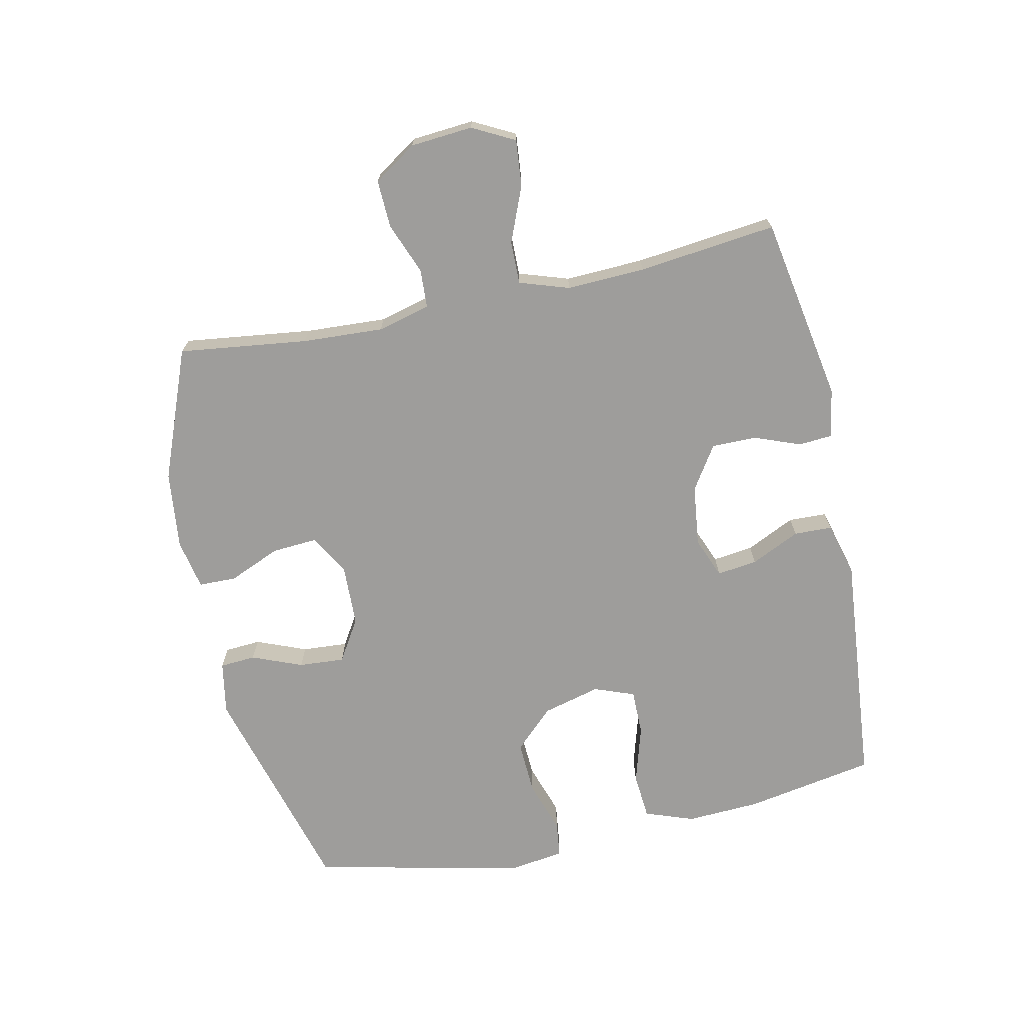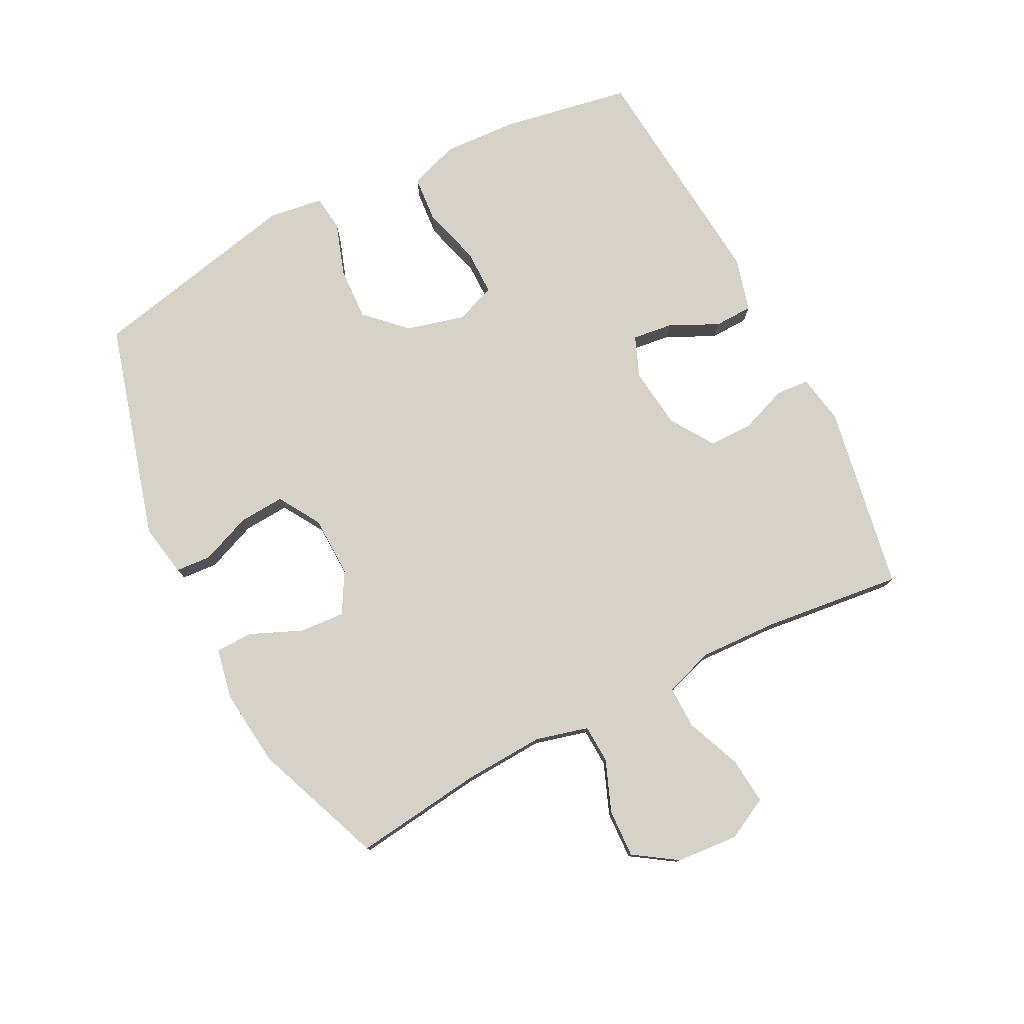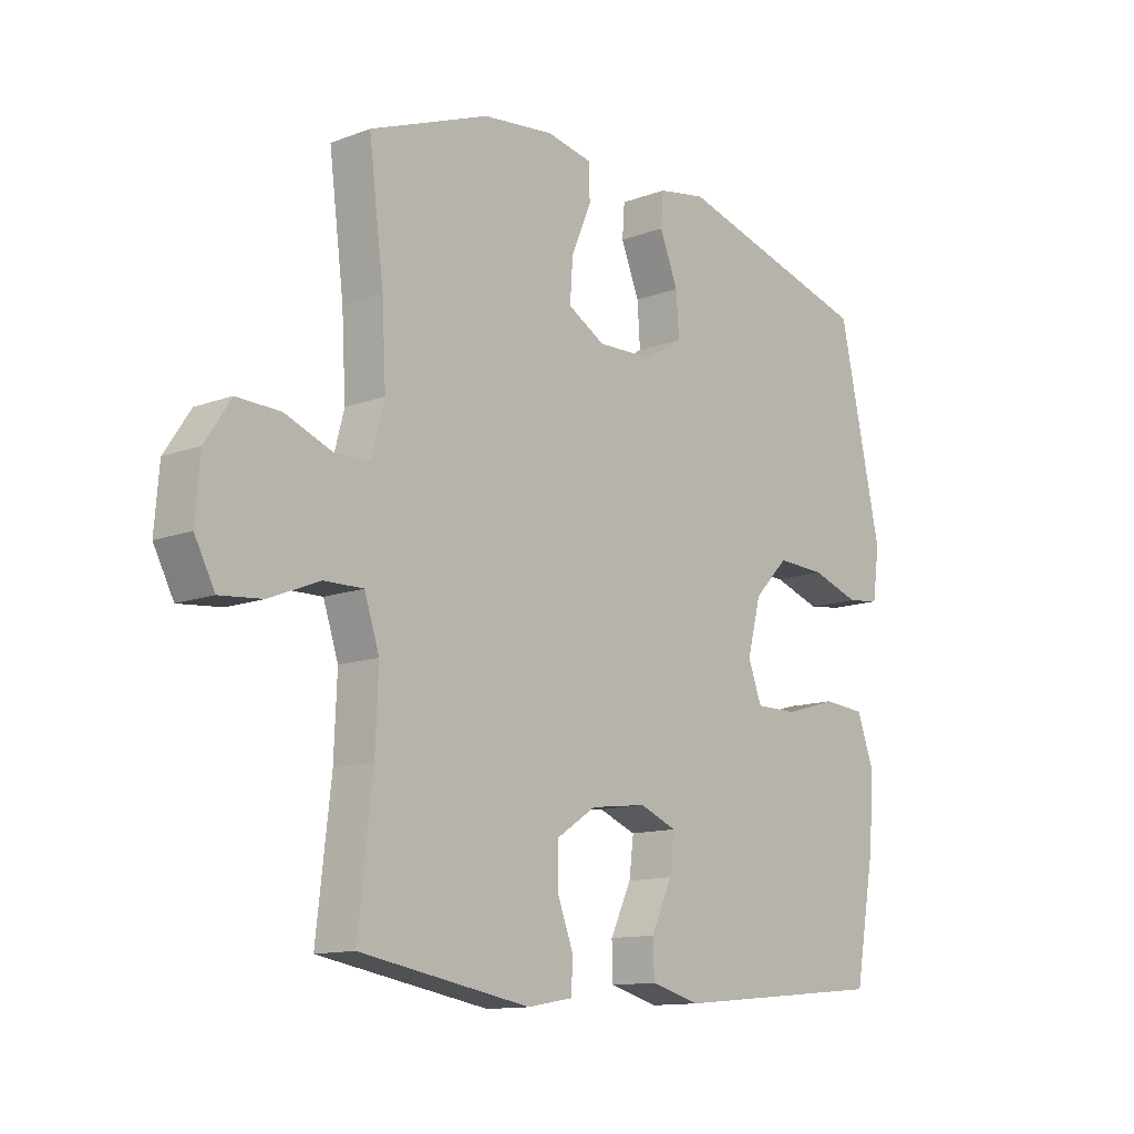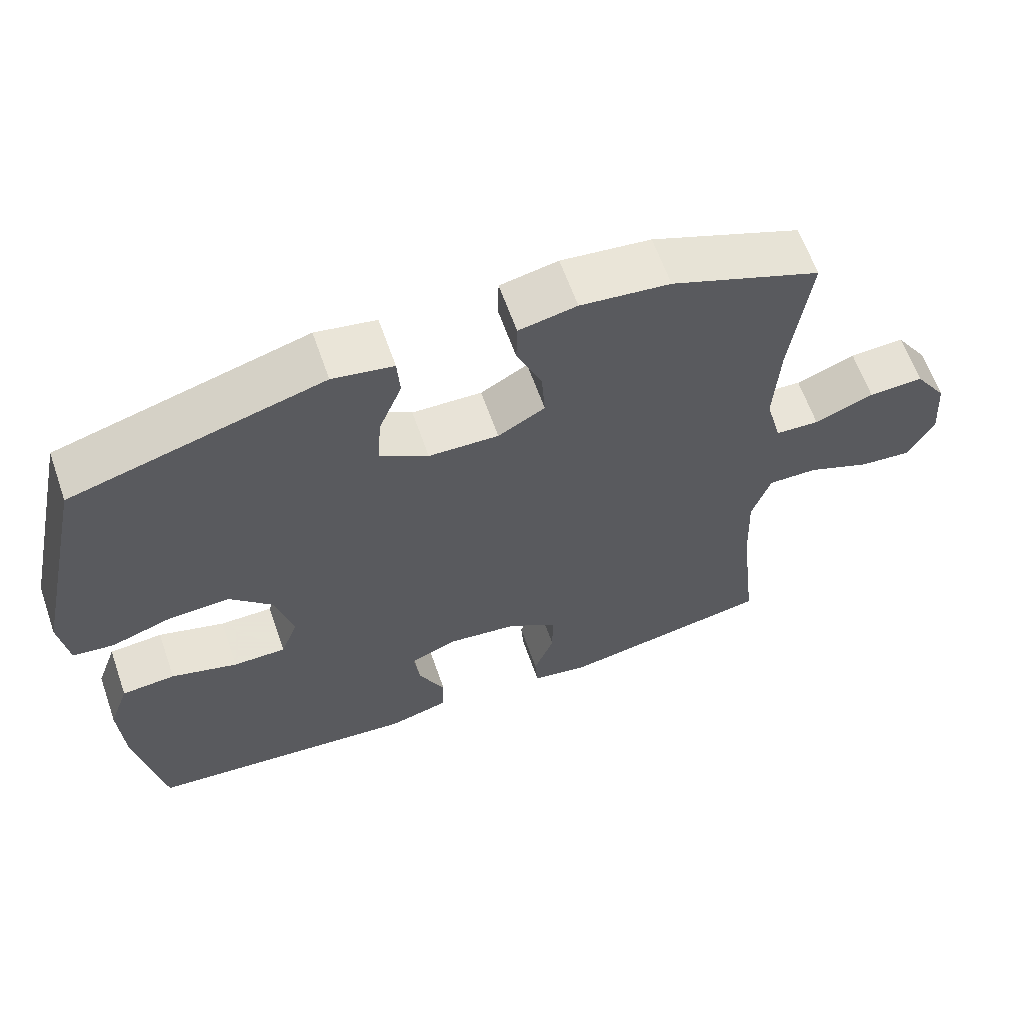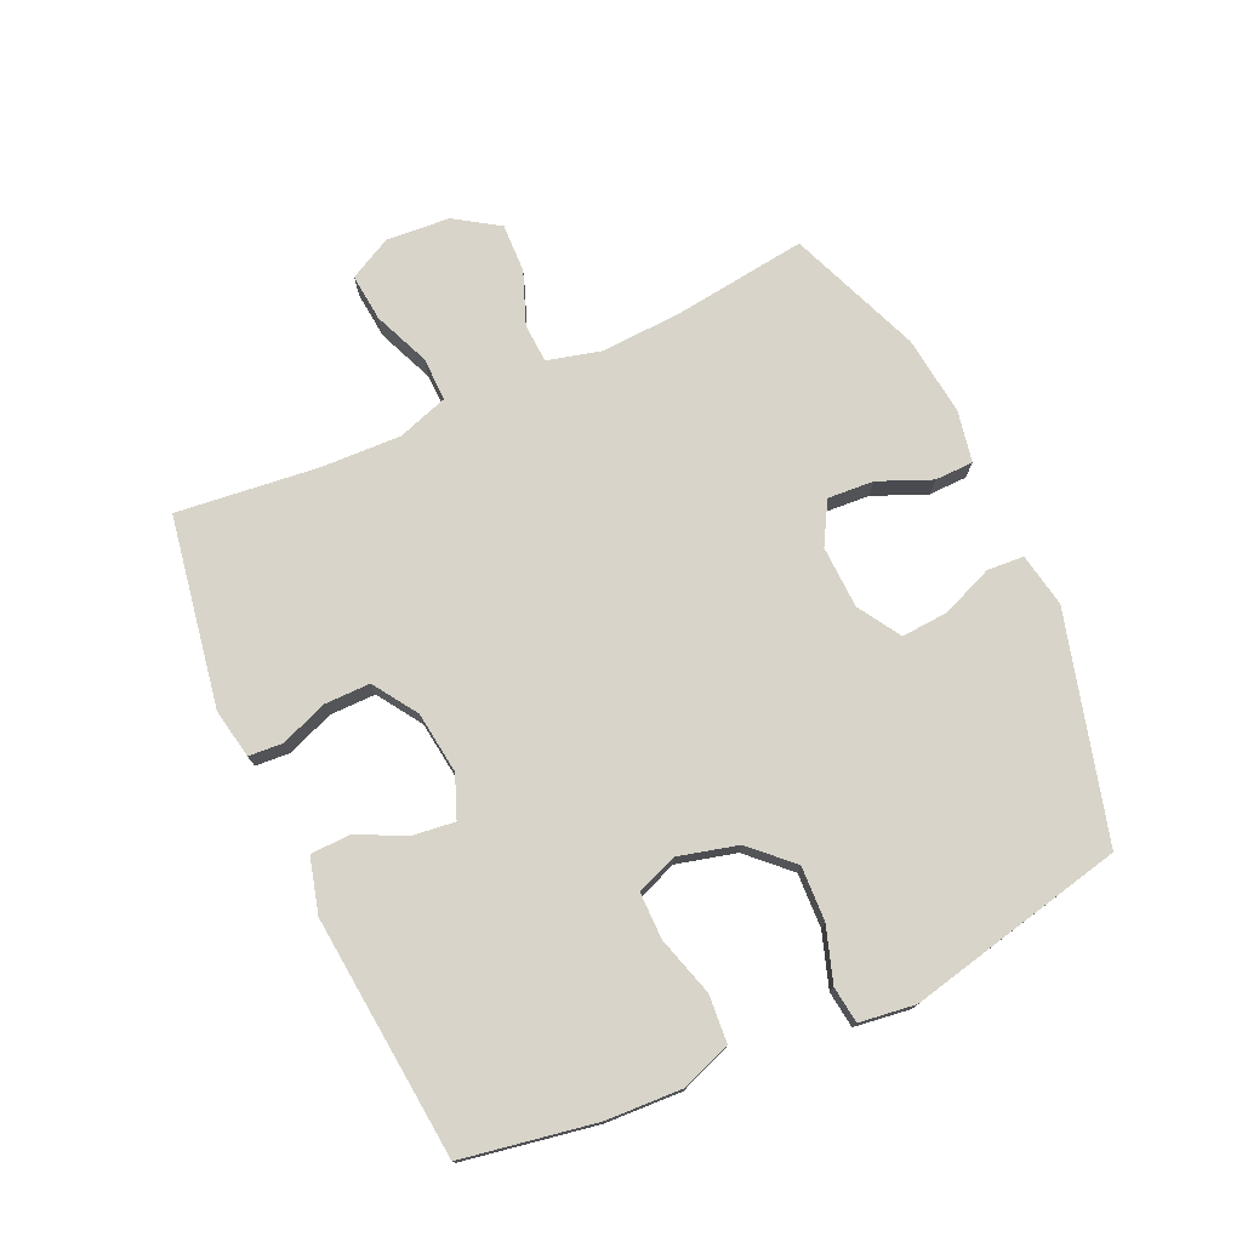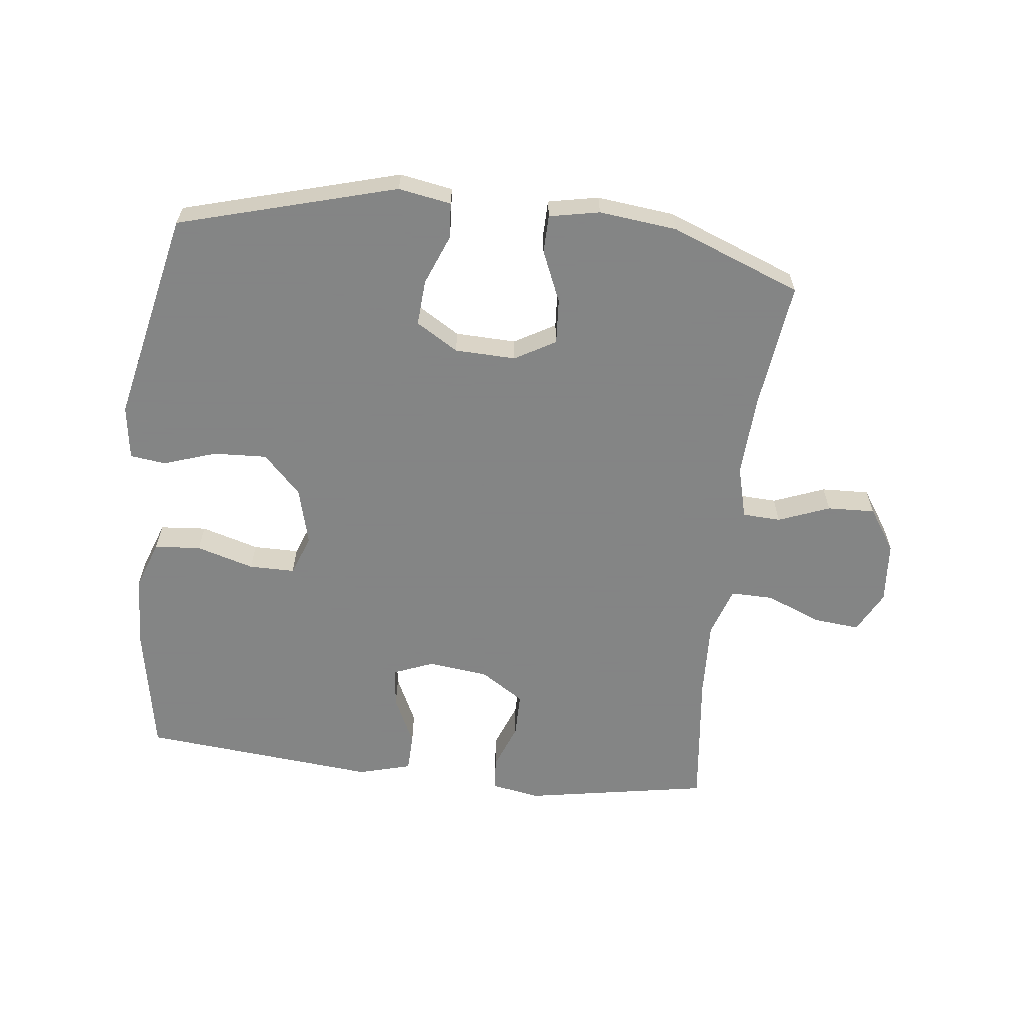
<metadata>
{"format":"obj","ext":"obj","renderer":"f3d","projection":"perspective","resolution":1024,"background":"white","views":[{"elev":-70.6,"azim":102.1,"up":"+Y"},{"elev":77.9,"azim":63.0,"up":"+Y"},{"elev":-12.5,"azim":131.2,"up":"+Z"},{"elev":62.8,"azim":-19.3,"up":"+Z"},{"elev":75.4,"azim":-114.7,"up":"+Y"},{"elev":-61.6,"azim":-6.6,"up":"+Y"}]}
</metadata>
<code>
v -0.5 0.07 -0.5
v -0.537 0.07 -0.294
v -0.543 0.07 -0.176
v -0.515 0.07 -0.098
v -0.441 0.07 -0.092
v -0.349 0.07 -0.119
v -0.276 0.07 -0.119
v -0.252 0.07 -0.055
v -0.276 0.07 0.037
v -0.336 0.07 0.099
v -0.421 0.07 0.095
v -0.505 0.07 0.067
v -0.562 0.07 0.074
v -0.574 0.07 0.161
v -0.5 0.07 0.5
v -0.153 0.07 0.597
v -0.069 0.07 0.582
v -0.065 0.07 0.525
v -0.097 0.07 0.445
v -0.102 0.07 0.372
v -0.035 0.07 0.331
v 0.062 0.07 0.328
v 0.127 0.07 0.365
v 0.122 0.07 0.437
v 0.087 0.07 0.519
v 0.088 0.07 0.579
v 0.168 0.07 0.595
v 0.292 0.07 0.581
v 0.5 0.07 0.5
v 0.474 0.07 0.295
v 0.467 0.07 0.166
v 0.489 0.07 0.082
v 0.55 0.07 0.079
v 0.632 0.07 0.111
v 0.708 0.07 0.114
v 0.753 0.07 0.046
v 0.761 0.07 -0.053
v 0.726 0.07 -0.12
v 0.652 0.07 -0.113
v 0.564 0.07 -0.077
v 0.496 0.07 -0.076
v 0.47 0.07 -0.155
v 0.475 0.07 -0.28
v 0.5 0.07 -0.5
v 0.204 0.07 -0.552
v 0.126 0.07 -0.538
v 0.122 0.07 -0.485
v 0.15 0.07 -0.411
v 0.15 0.07 -0.34
v 0.081 0.07 -0.295
v -0.016 0.07 -0.283
v -0.081 0.07 -0.309
v -0.073 0.07 -0.373
v -0.036 0.07 -0.451
v -0.038 0.07 -0.512
v -0.123 0.07 -0.535
v -0.5 0 -0.5
v -0.537 0 -0.294
v -0.543 0 -0.176
v -0.515 0 -0.098
v -0.441 0 -0.092
v -0.349 0 -0.119
v -0.276 0 -0.119
v -0.252 0 -0.055
v -0.276 0 0.037
v -0.336 0 0.099
v -0.421 0 0.095
v -0.505 0 0.067
v -0.562 0 0.074
v -0.574 0 0.161
v -0.5 0 0.5
v -0.153 0 0.597
v -0.069 0 0.582
v -0.065 0 0.525
v -0.097 0 0.445
v -0.102 0 0.372
v -0.035 0 0.331
v 0.062 0 0.328
v 0.127 0 0.365
v 0.122 0 0.437
v 0.087 0 0.519
v 0.088 0 0.579
v 0.168 0 0.595
v 0.292 0 0.581
v 0.5 0 0.5
v 0.474 0 0.295
v 0.467 0 0.166
v 0.489 0 0.082
v 0.55 0 0.079
v 0.632 0 0.111
v 0.708 0 0.114
v 0.753 0 0.046
v 0.761 0 -0.053
v 0.726 0 -0.12
v 0.652 0 -0.113
v 0.564 0 -0.077
v 0.496 0 -0.076
v 0.47 0 -0.155
v 0.475 0 -0.28
v 0.5 0 -0.5
v 0.204 0 -0.552
v 0.126 0 -0.538
v 0.122 0 -0.485
v 0.15 0 -0.411
v 0.15 0 -0.34
v 0.081 0 -0.295
v -0.016 0 -0.283
v -0.081 0 -0.309
v -0.073 0 -0.373
v -0.036 0 -0.451
v -0.038 0 -0.512
v -0.123 0 -0.535
f 53 54 55 56
f 52 53 56 1
f 45 46 47 48
f 43 44 45 48
f 42 43 48 49
f 41 42 49 50
f 37 38 39 40
f 37 40 41
f 36 37 41
f 33 34 35 36
f 32 33 36 41
f 31 32 41 50
f 27 28 29 30
f 24 25 26 27
f 23 24 27 30
f 22 23 30 31
f 16 17 18 19
f 16 19 20
f 15 16 20
f 14 15 20 21
f 11 12 13 14
f 10 11 14 21
f 3 4 5 6
f 3 6 7
f 52 1 2 3
f 51 52 3 7
f 9 10 21 22
f 8 9 22 31
f 31 50 51
f 7 8 31 51
f 112 111 110 109
f 57 112 109 108
f 104 103 102 101
f 104 101 100 99
f 105 104 99 98
f 106 105 98 97
f 96 95 94 93
f 97 96 93
f 97 93 92
f 92 91 90 89
f 97 92 89 88
f 106 97 88 87
f 86 85 84 83
f 83 82 81 80
f 86 83 80 79
f 87 86 79 78
f 75 74 73 72
f 76 75 72
f 76 72 71
f 77 76 71 70
f 70 69 68 67
f 77 70 67 66
f 62 61 60 59
f 63 62 59
f 59 58 57 108
f 63 59 108 107
f 78 77 66 65
f 87 78 65 64
f 107 106 87
f 107 87 64 63
f 1 57 58 2
f 2 58 59 3
f 3 59 60 4
f 4 60 61 5
f 5 61 62 6
f 6 62 63 7
f 7 63 64 8
f 8 64 65 9
f 9 65 66 10
f 10 66 67 11
f 11 67 68 12
f 12 68 69 13
f 13 69 70 14
f 14 70 71 15
f 15 71 72 16
f 16 72 73 17
f 17 73 74 18
f 18 74 75 19
f 19 75 76 20
f 20 76 77 21
f 21 77 78 22
f 22 78 79 23
f 23 79 80 24
f 24 80 81 25
f 25 81 82 26
f 26 82 83 27
f 27 83 84 28
f 28 84 85 29
f 29 85 86 30
f 30 86 87 31
f 31 87 88 32
f 32 88 89 33
f 33 89 90 34
f 34 90 91 35
f 35 91 92 36
f 36 92 93 37
f 37 93 94 38
f 38 94 95 39
f 39 95 96 40
f 40 96 97 41
f 41 97 98 42
f 42 98 99 43
f 43 99 100 44
f 44 100 101 45
f 45 101 102 46
f 46 102 103 47
f 47 103 104 48
f 48 104 105 49
f 49 105 106 50
f 50 106 107 51
f 51 107 108 52
f 52 108 109 53
f 53 109 110 54
f 54 110 111 55
f 55 111 112 56
f 56 112 57 1

</code>
